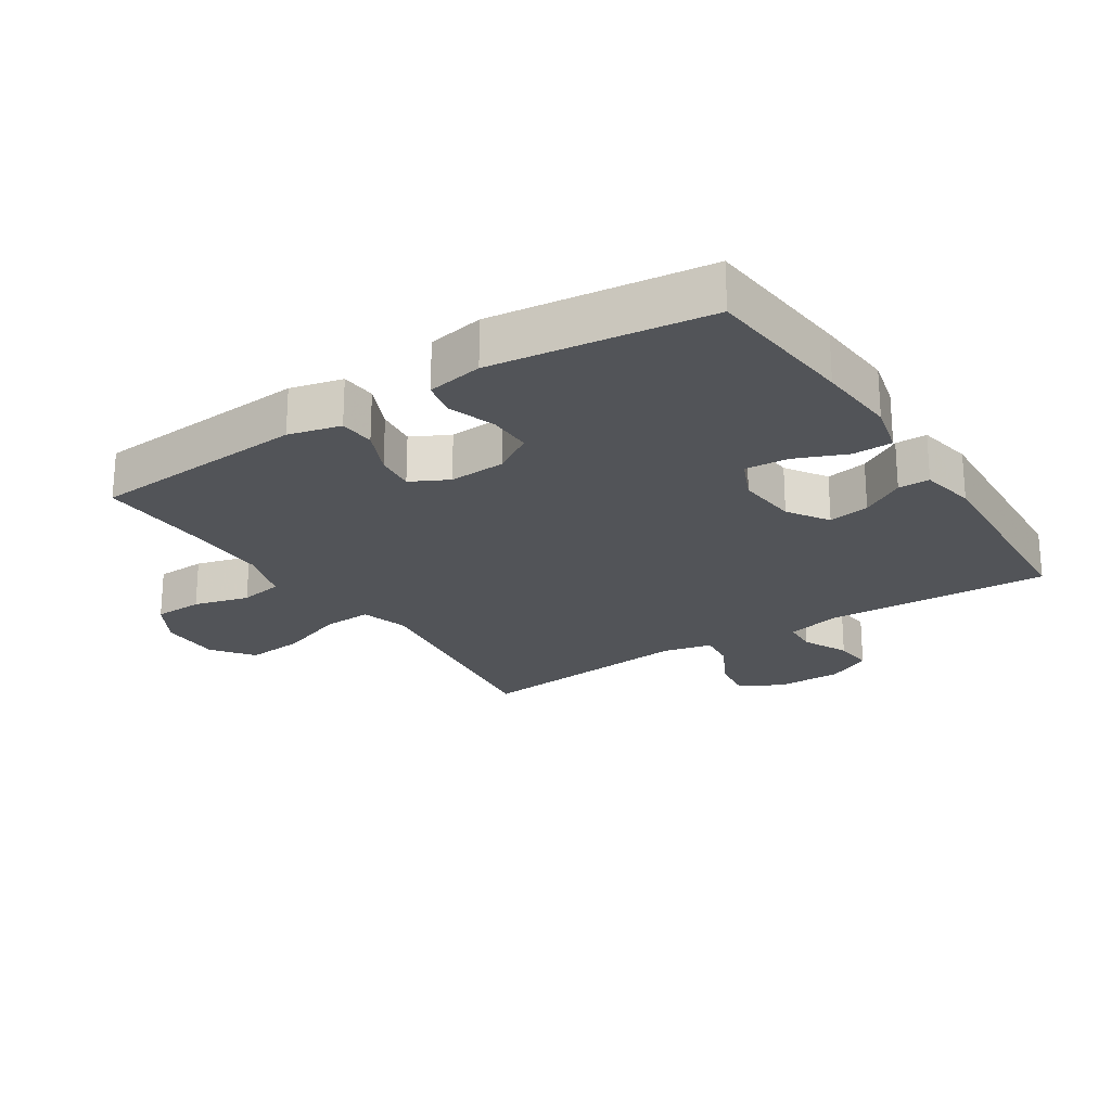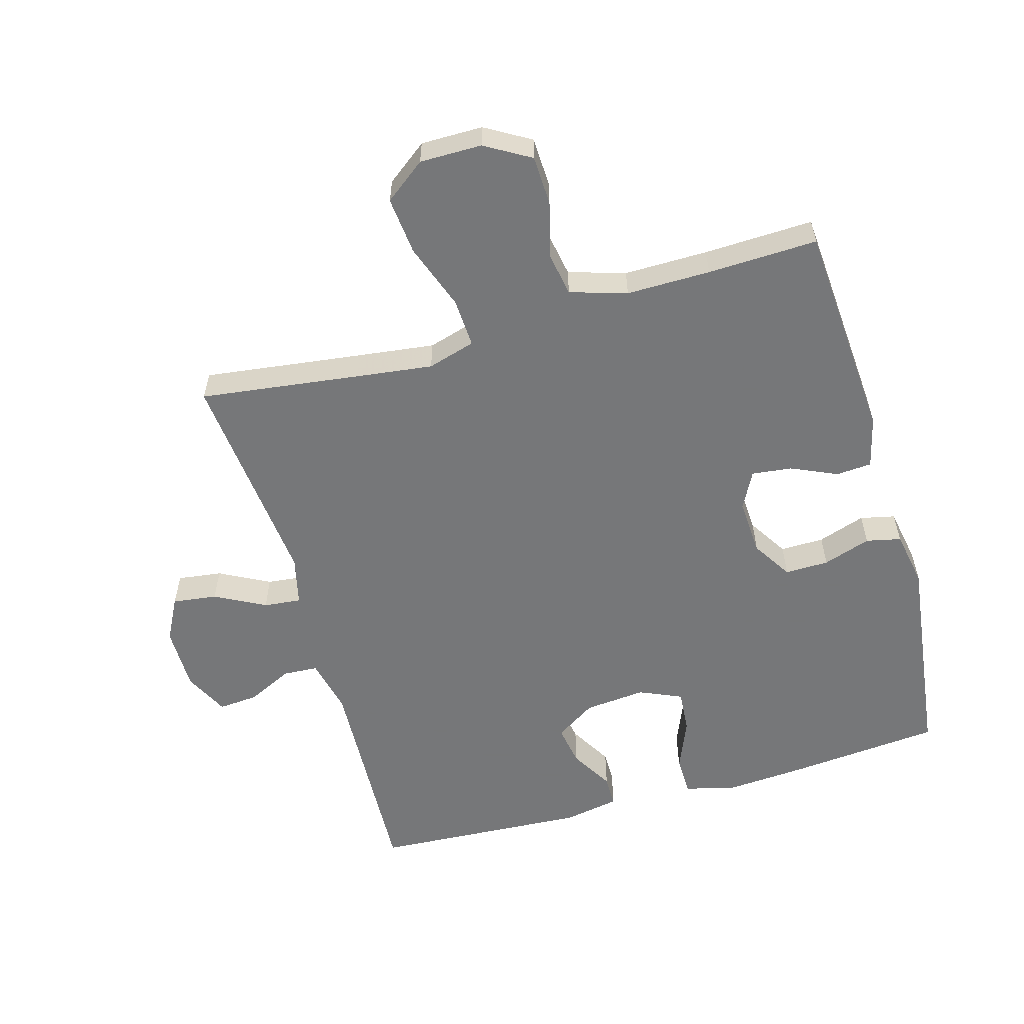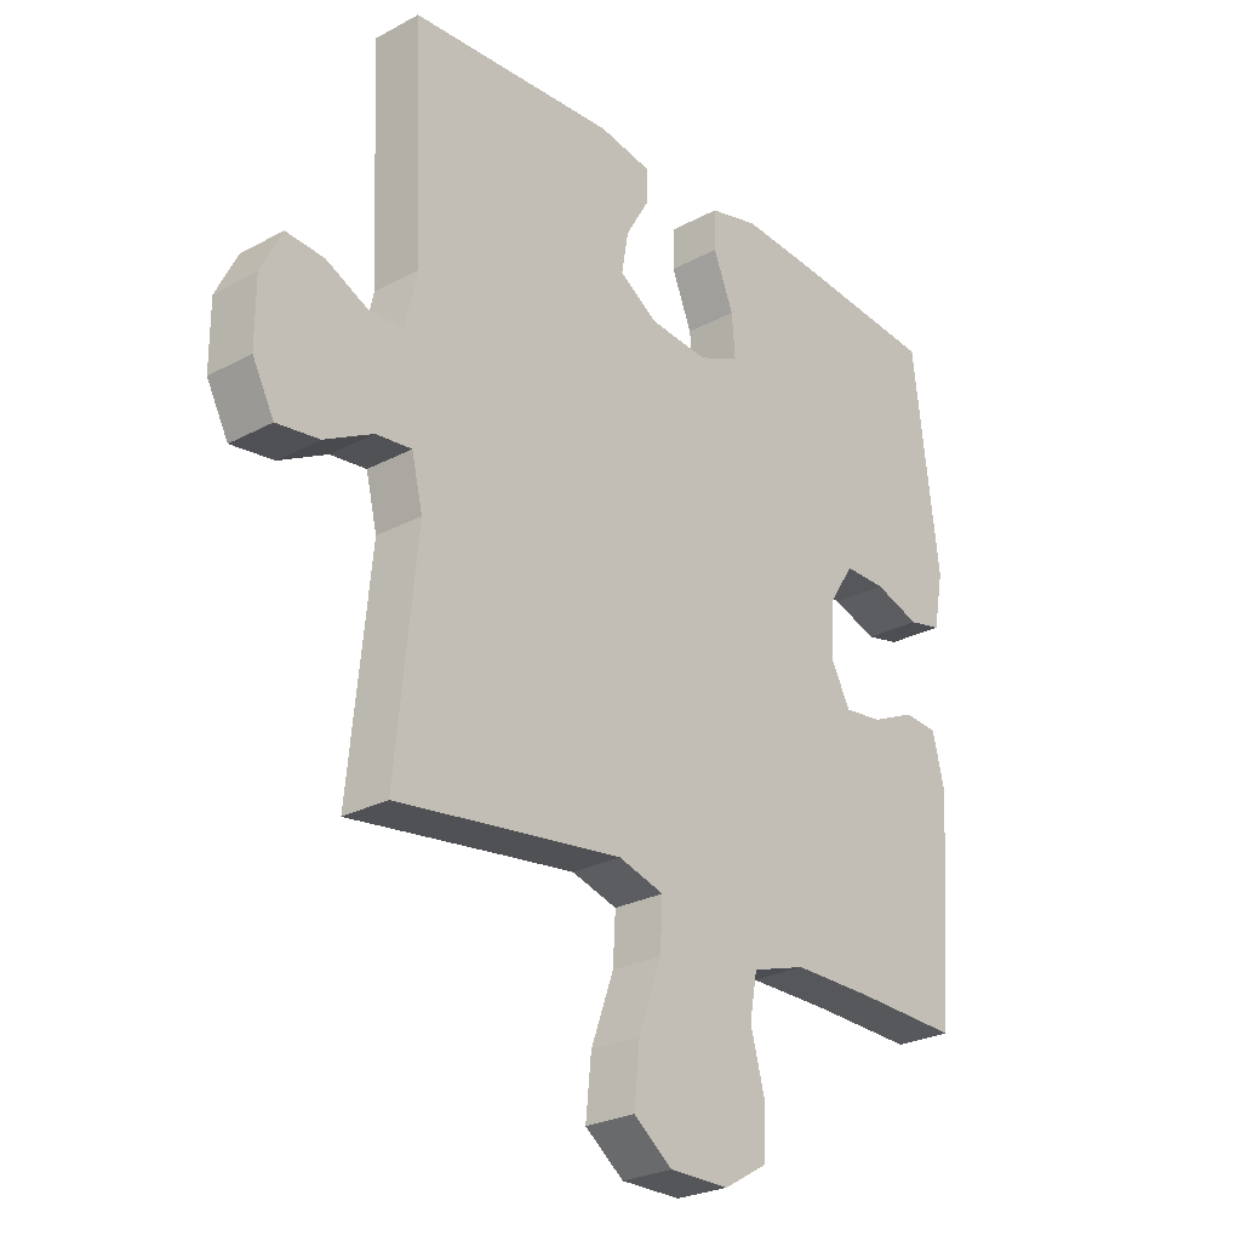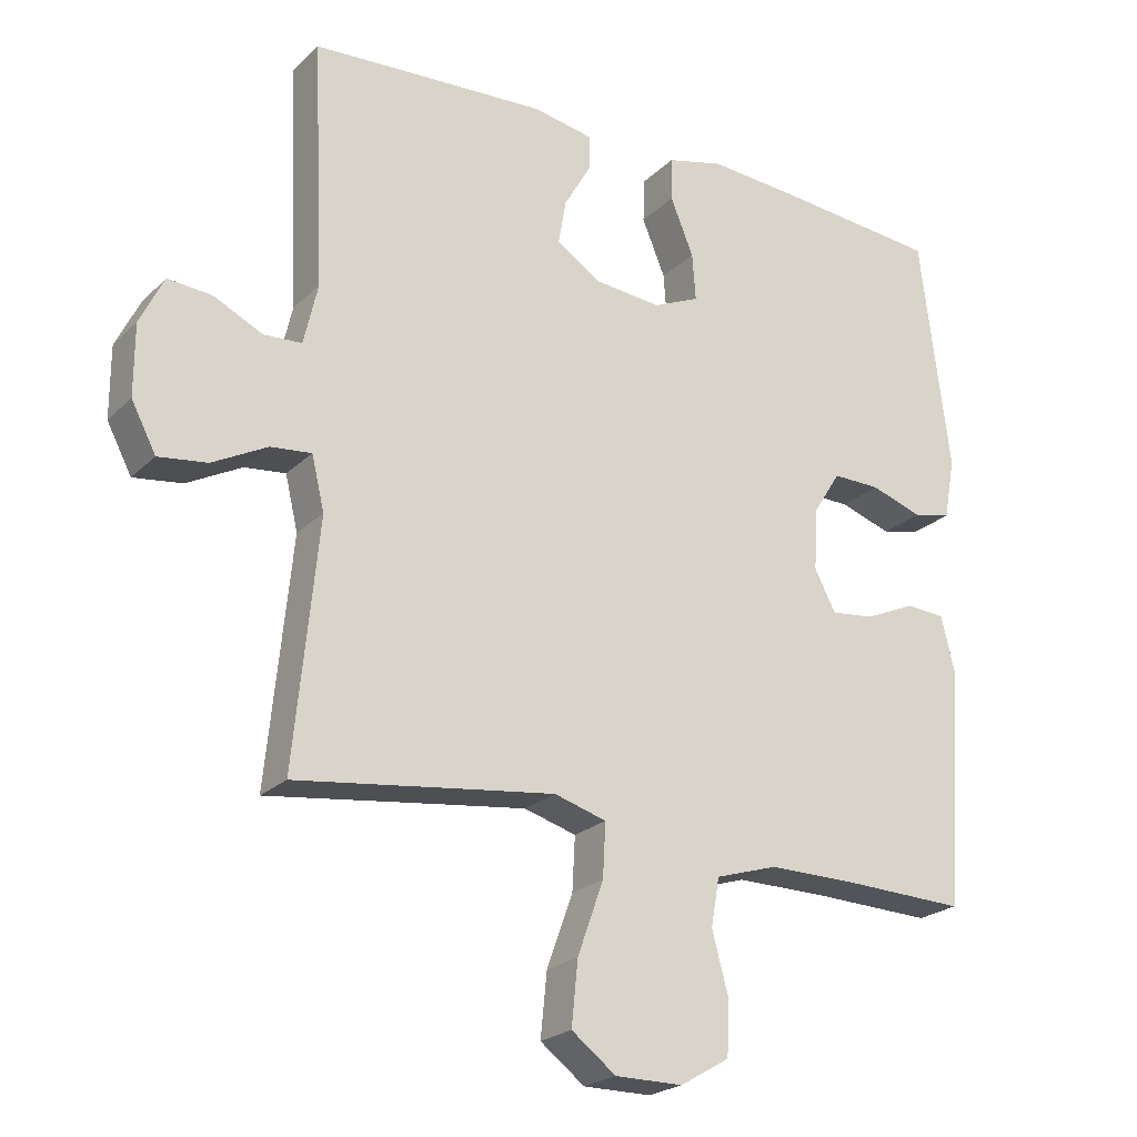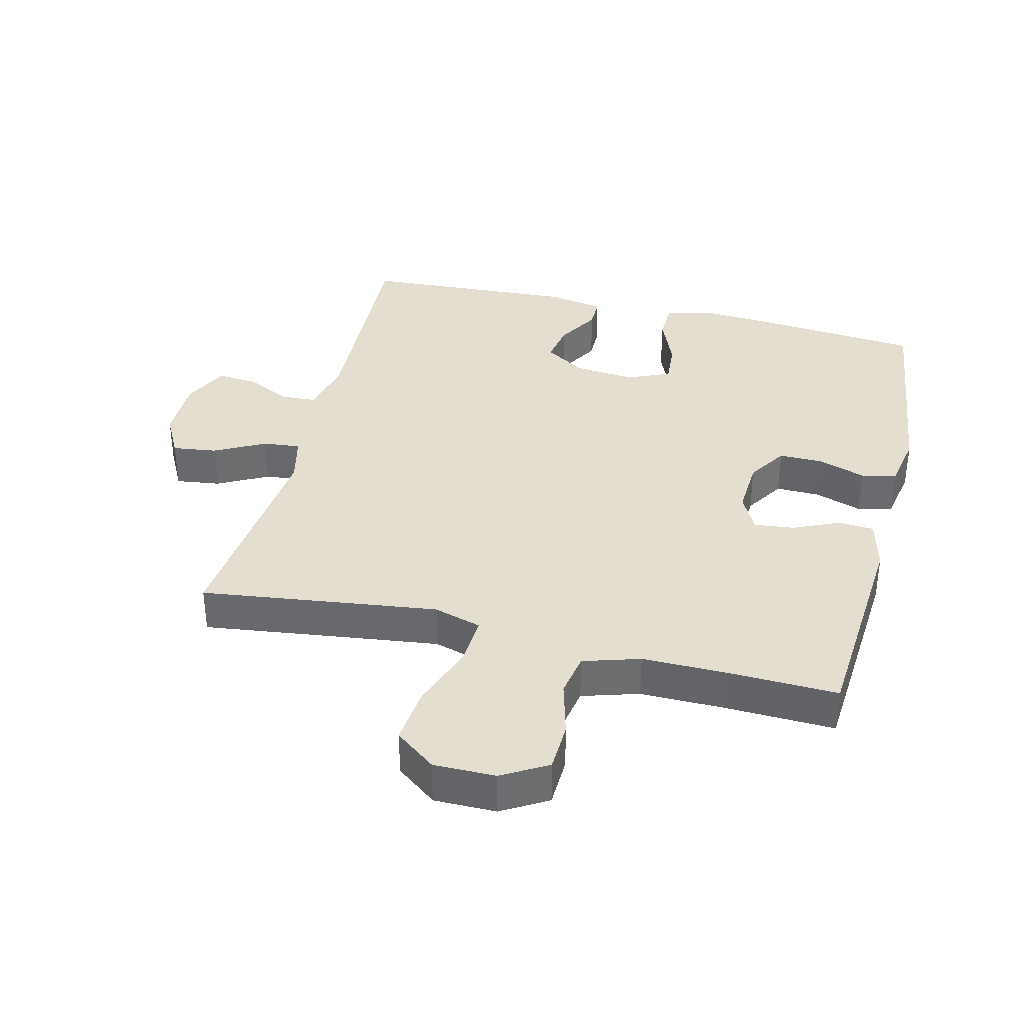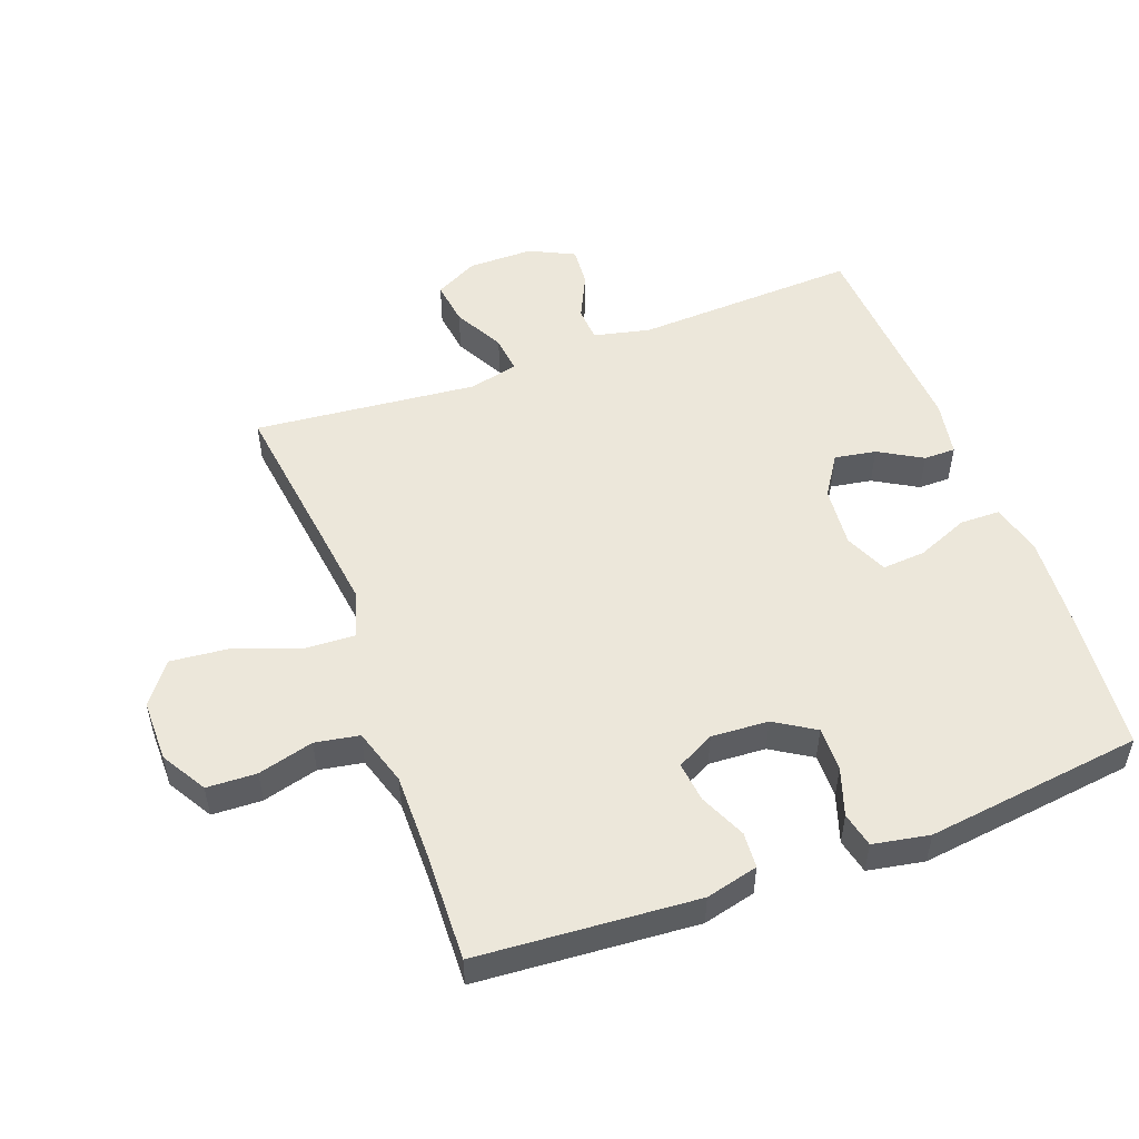
<metadata>
{"format":"obj","ext":"obj","renderer":"f3d","projection":"perspective","resolution":1024,"background":"white","views":[{"elev":-22.9,"azim":-57.0,"up":"+Y"},{"elev":-57.1,"azim":-164.1,"up":"+Y"},{"elev":-26.1,"azim":130.4,"up":"+Z"},{"elev":-22.7,"azim":147.4,"up":"+Z"},{"elev":36.4,"azim":-166.2,"up":"+Y"},{"elev":51.8,"azim":-110.4,"up":"+Y"}]}
</metadata>
<code>
v 0.5 0.07 0.5
v 0.484 0.07 0.153
v 0.504 0.07 0.066
v 0.558 0.07 0.063
v 0.628 0.07 0.097
v 0.69 0.07 0.102
v 0.724 0.07 0.033
v 0.724 0.07 -0.068
v 0.689 0.07 -0.135
v 0.62 0.07 -0.126
v 0.542 0.07 -0.085
v 0.484 0.07 -0.079
v 0.466 0.07 -0.155
v 0.5 0.07 -0.5
v 0.252 0.07 -0.468
v 0.133 0.07 -0.453
v 0.059 0.07 -0.475
v 0.063 0.07 -0.551
v 0.1 0.07 -0.654
v 0.109 0.07 -0.744
v 0.046 0.07 -0.792
v -0.05 0.07 -0.792
v -0.12 0.07 -0.751
v -0.123 0.07 -0.674
v -0.1 0.07 -0.588
v -0.112 0.07 -0.52
v -0.2 0.07 -0.493
v -0.33 0.07 -0.494
v -0.5 0.07 -0.5
v -0.525 0.07 -0.162
v -0.505 0.07 -0.081
v -0.45 0.07 -0.077
v -0.378 0.07 -0.109
v -0.316 0.07 -0.116
v -0.286 0.07 -0.058
v -0.291 0.07 0.03
v -0.33 0.07 0.092
v -0.398 0.07 0.091
v -0.472 0.07 0.066
v -0.526 0.07 0.078
v -0.542 0.07 0.165
v -0.5 0.07 0.5
v -0.263 0.07 0.522
v -0.138 0.07 0.531
v -0.058 0.07 0.511
v -0.057 0.07 0.449
v -0.09 0.07 0.369
v -0.095 0.07 0.302
v -0.029 0.07 0.273
v 0.066 0.07 0.282
v 0.129 0.07 0.323
v 0.118 0.07 0.387
v 0.079 0.07 0.454
v 0.079 0.07 0.503
v 0.165 0.07 0.519
v 0.5 0 0.5
v 0.484 0 0.153
v 0.504 0 0.066
v 0.558 0 0.063
v 0.628 0 0.097
v 0.69 0 0.102
v 0.724 0 0.033
v 0.724 0 -0.068
v 0.689 0 -0.135
v 0.62 0 -0.126
v 0.542 0 -0.085
v 0.484 0 -0.079
v 0.466 0 -0.155
v 0.5 0 -0.5
v 0.252 0 -0.468
v 0.133 0 -0.453
v 0.059 0 -0.475
v 0.063 0 -0.551
v 0.1 0 -0.654
v 0.109 0 -0.744
v 0.046 0 -0.792
v -0.05 0 -0.792
v -0.12 0 -0.751
v -0.123 0 -0.674
v -0.1 0 -0.588
v -0.112 0 -0.52
v -0.2 0 -0.493
v -0.33 0 -0.494
v -0.5 0 -0.5
v -0.525 0 -0.162
v -0.505 0 -0.081
v -0.45 0 -0.077
v -0.378 0 -0.109
v -0.316 0 -0.116
v -0.286 0 -0.058
v -0.291 0 0.03
v -0.33 0 0.092
v -0.398 0 0.091
v -0.472 0 0.066
v -0.526 0 0.078
v -0.542 0 0.165
v -0.5 0 0.5
v -0.263 0 0.522
v -0.138 0 0.531
v -0.058 0 0.511
v -0.057 0 0.449
v -0.09 0 0.369
v -0.095 0 0.302
v -0.029 0 0.273
v 0.066 0 0.282
v 0.129 0 0.323
v 0.118 0 0.387
v 0.079 0 0.454
v 0.079 0 0.503
v 0.165 0 0.519
f 55 1 2
f 54 55 2
f 53 54 2
f 52 53 2
f 51 52 2 3
f 50 51 3
f 49 50 3
f 45 46 47
f 44 45 47
f 43 44 47
f 42 43 47
f 41 42 47
f 40 41 47
f 39 40 47
f 38 39 47
f 37 38 47 48
f 36 37 48 49
f 31 32 33
f 30 31 33
f 29 30 33
f 28 29 33
f 27 28 33 34
f 26 27 34 35
f 23 24 25
f 22 23 25
f 21 22 25
f 20 21 25
f 19 20 25
f 18 19 25
f 17 18 25 26
f 36 49 3
f 35 36 3
f 26 35 3
f 17 26 3
f 16 17 3
f 9 10 11
f 8 9 11
f 7 8 11
f 6 7 11
f 5 6 11
f 4 5 11
f 4 11 12
f 3 4 12
f 16 3 12
f 15 16 12
f 13 14 15
f 12 13 15
f 57 56 110
f 57 110 109
f 57 109 108
f 57 108 107
f 58 57 107 106
f 58 106 105
f 58 105 104
f 102 101 100
f 102 100 99
f 102 99 98
f 102 98 97
f 102 97 96
f 102 96 95
f 102 95 94
f 102 94 93
f 103 102 93 92
f 104 103 92 91
f 88 87 86
f 88 86 85
f 88 85 84
f 88 84 83
f 89 88 83 82
f 90 89 82 81
f 80 79 78
f 80 78 77
f 80 77 76
f 80 76 75
f 80 75 74
f 80 74 73
f 81 80 73 72
f 58 104 91
f 58 91 90
f 58 90 81
f 58 81 72
f 58 72 71
f 66 65 64
f 66 64 63
f 66 63 62
f 66 62 61
f 66 61 60
f 66 60 59
f 67 66 59
f 67 59 58
f 67 58 71
f 67 71 70
f 70 69 68
f 70 68 67
f 1 56 57 2
f 2 57 58 3
f 3 58 59 4
f 4 59 60 5
f 5 60 61 6
f 6 61 62 7
f 7 62 63 8
f 8 63 64 9
f 9 64 65 10
f 10 65 66 11
f 11 66 67 12
f 12 67 68 13
f 13 68 69 14
f 14 69 70 15
f 15 70 71 16
f 16 71 72 17
f 17 72 73 18
f 18 73 74 19
f 19 74 75 20
f 20 75 76 21
f 21 76 77 22
f 22 77 78 23
f 23 78 79 24
f 24 79 80 25
f 25 80 81 26
f 26 81 82 27
f 27 82 83 28
f 28 83 84 29
f 29 84 85 30
f 30 85 86 31
f 31 86 87 32
f 32 87 88 33
f 33 88 89 34
f 34 89 90 35
f 35 90 91 36
f 36 91 92 37
f 37 92 93 38
f 38 93 94 39
f 39 94 95 40
f 40 95 96 41
f 41 96 97 42
f 42 97 98 43
f 43 98 99 44
f 44 99 100 45
f 45 100 101 46
f 46 101 102 47
f 47 102 103 48
f 48 103 104 49
f 49 104 105 50
f 50 105 106 51
f 51 106 107 52
f 52 107 108 53
f 53 108 109 54
f 54 109 110 55
f 55 110 56 1

</code>
